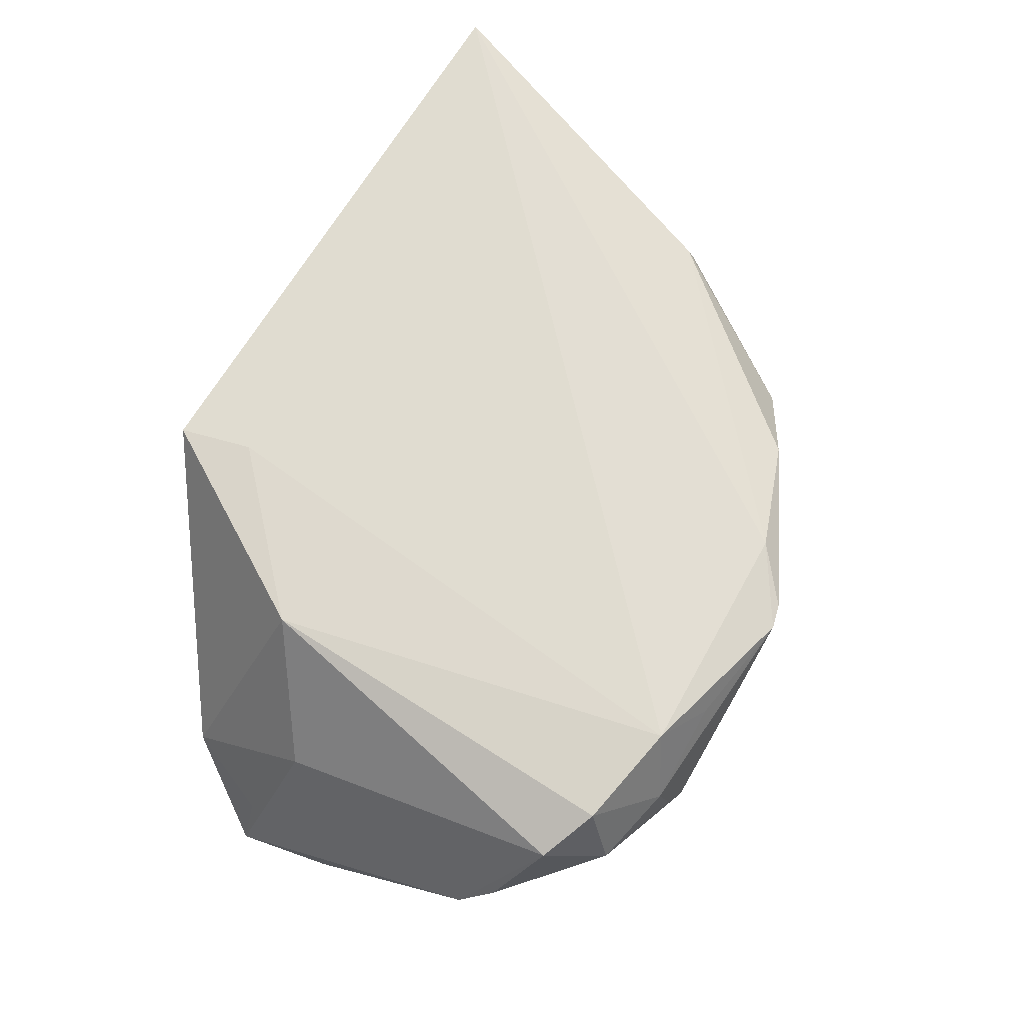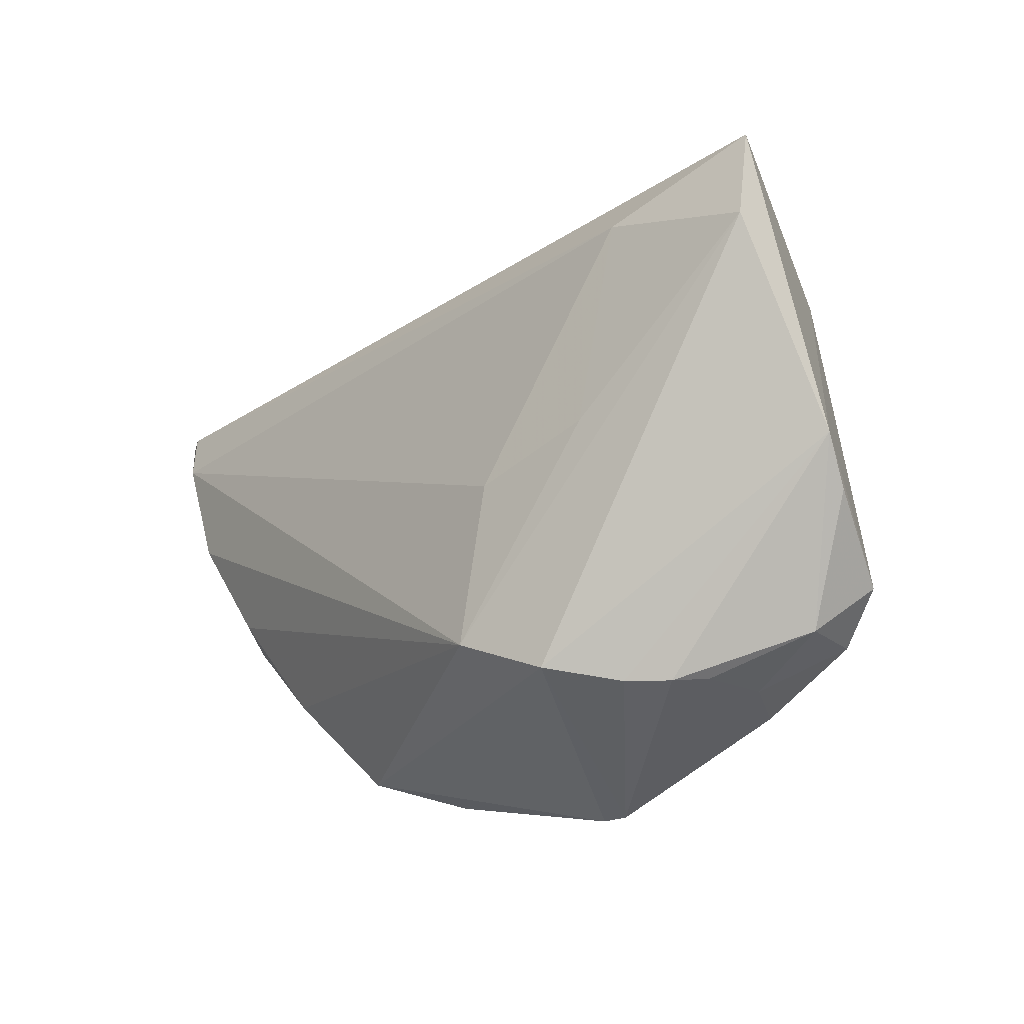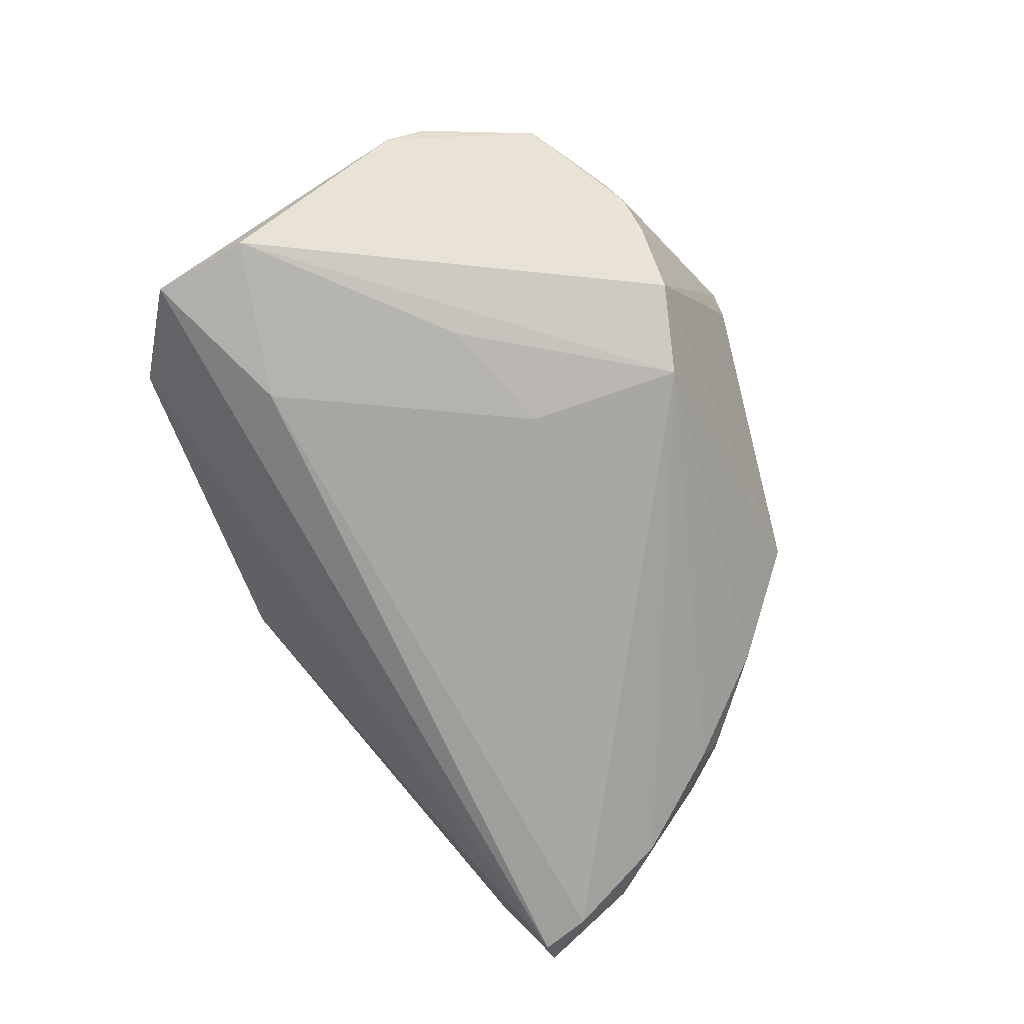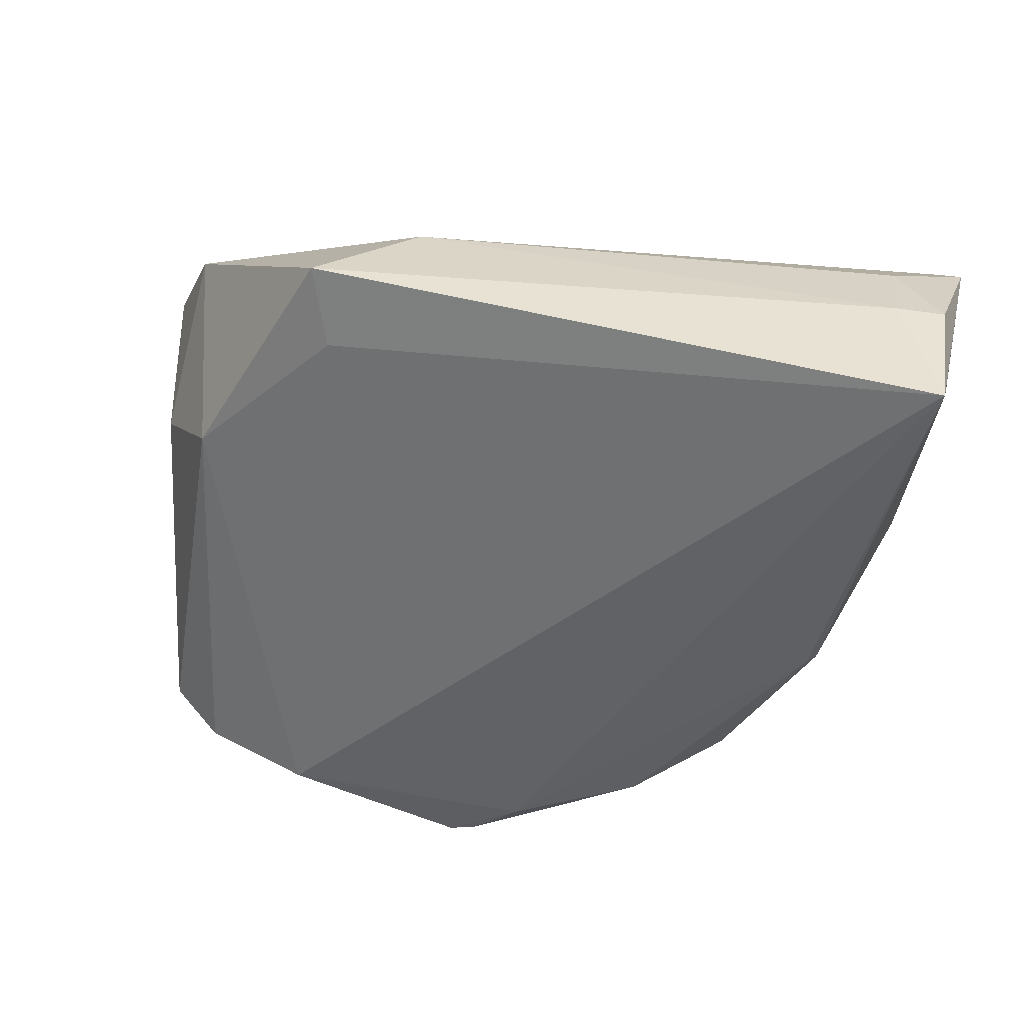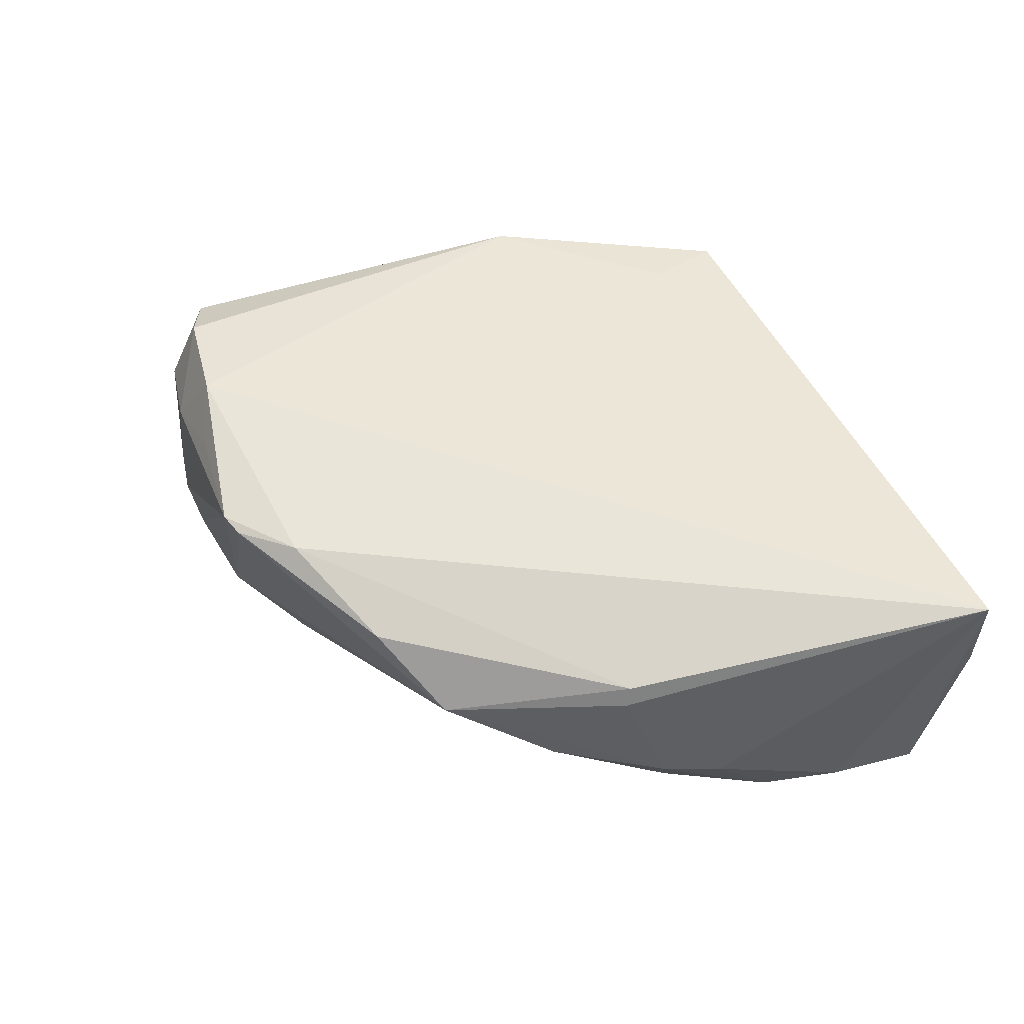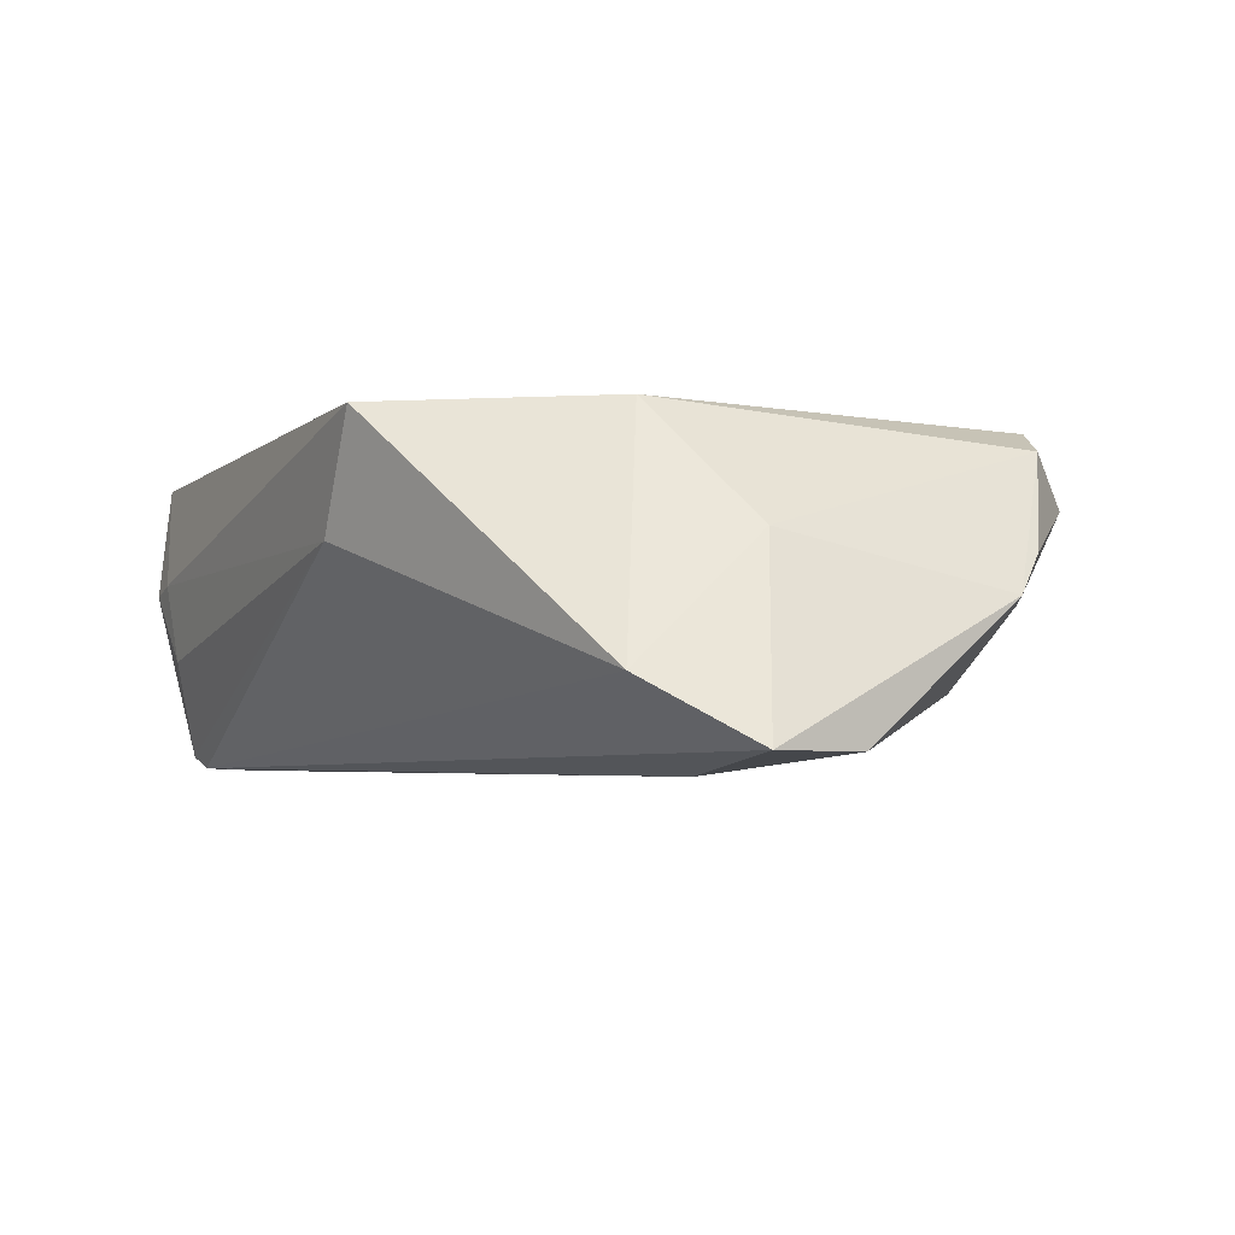
<metadata>
{"format":"obj","ext":"obj","renderer":"f3d","projection":"perspective","resolution":1024,"background":"white","views":[{"elev":69.6,"azim":-60.4,"up":"+Z"},{"elev":-41.7,"azim":-135.3,"up":"+Y"},{"elev":-73.0,"azim":-50.2,"up":"+Z"},{"elev":31.7,"azim":19.9,"up":"+Y"},{"elev":48.9,"azim":63.7,"up":"+Z"},{"elev":-5.8,"azim":-116.8,"up":"+Z"}]}
</metadata>
<code>
v -0.00831 0.02784 -0.008905
v -0.04843 -0.02903 0.001388
v -0.003794 -0.03574 -0.01495
v 0.05247 0.03123 -0.01738
v 0.04899 0.001951 -0.00628
v -0.01972 -0.04379 -0.004402
v 0.04986 0.0238 -0.01907
v 0.05287 0.01834 -0.01279
v 0.04425 -0.003439 -0.01008
v -0.04772 0.0191 -0.01264
v 0.03848 -0.01705 -0.003751
v 0.04311 -0.008924 0.01085
v 0.03154 -0.02908 0.004204
v -0.01646 -0.04241 0.0142
v 0.04852 0.03648 0.004392
v -0.02659 -0.04342 0.002458
v -0.01549 0.02719 0.01793
v -0.05381 -0.004066 -0.02018
v -0.01145 -0.01799 -0.01875
v -0.05591 0.007804 -0.02033
v -0.03362 0.01073 0.01735
v -0.05255 0.007901 -0.01362
v -0.03605 -0.03652 0.01658
v -0.03797 -0.03992 0.007784
v -0.02812 -0.04234 0.009455
v -0.024 -0.04418 -0.001076
v 0.04871 0.009875 -0.01523
v 0.05655 0.03381 0.01793
v -0.002292 -0.0449 0.01487
v -0.02693 -0.0174 -0.01857
v -0.04651 0.002534 0.002556
v 0.0461 -0.004799 -0.005666
v -0.01301 -0.04182 -0.01095
v 0.02199 -0.03394 0.01119
v 0.007352 -0.0388 0.01563
v -0.0175 0.03648 0.01705
v 0.0008034 -0.04418 0.01452
v 0.0461 0.03564 -0.0056
v -0.04288 -0.03333 0.01332
v -0.05081 -0.0251 -0.003519
v 0.04988 0.0304 -0.01892
v -0.009296 0.0359 0.003415
v -0.0231 -0.03923 0.01793
v -0.03642 0.005778 -0.02223
v 0.0537 0.03612 0.003416
v 0.04372 -0.00964 0.008473
f 28 35 12
f 39 31 40
f 21 31 39
f 21 39 23
f 28 36 17
f 17 36 21
f 21 36 10
f 10 31 21
f 10 36 42
f 2 39 40
f 15 36 28
f 42 36 15
f 15 38 42
f 28 8 4
f 4 41 42
f 42 38 4
f 9 3 27
f 27 32 9
f 30 3 18
f 18 44 30
f 3 30 19
f 19 30 44
f 21 23 43
f 43 17 21
f 28 17 43
f 43 35 28
f 43 29 35
f 20 18 40
f 40 31 20
f 20 44 18
f 41 44 20
f 20 10 41
f 42 41 1
f 1 10 42
f 41 10 1
f 34 12 35
f 34 13 12
f 9 32 11
f 11 32 13
f 11 3 9
f 11 13 3
f 12 13 46
f 13 32 46
f 28 12 46
f 45 15 28
f 28 4 45
f 38 15 45
f 45 4 38
f 5 27 8
f 32 27 5
f 5 8 28
f 28 46 5
f 5 46 32
f 7 4 8
f 8 27 7
f 41 4 7
f 7 27 3
f 3 19 7
f 7 44 41
f 7 19 44
f 31 10 22
f 22 20 31
f 10 20 22
f 39 2 24
f 24 23 39
f 24 2 40
f 40 26 24
f 3 13 33
f 18 3 33
f 40 18 33
f 13 34 37
f 37 33 13
f 29 33 37
f 35 29 37
f 37 34 35
f 25 43 23
f 23 24 25
f 29 26 6
f 6 33 29
f 6 26 40
f 40 33 6
f 29 43 14
f 14 25 29
f 43 25 14
f 16 24 26
f 16 25 24
f 16 26 29
f 29 25 16

</code>
